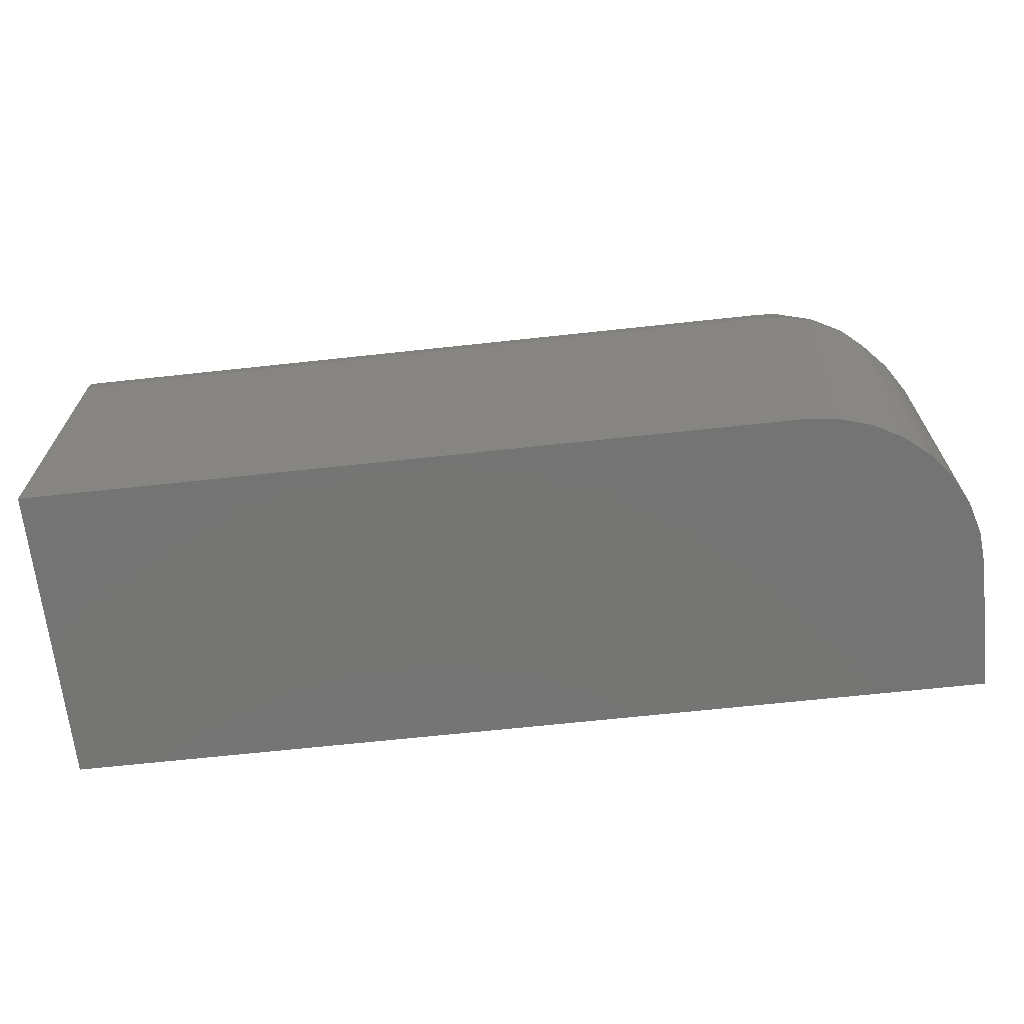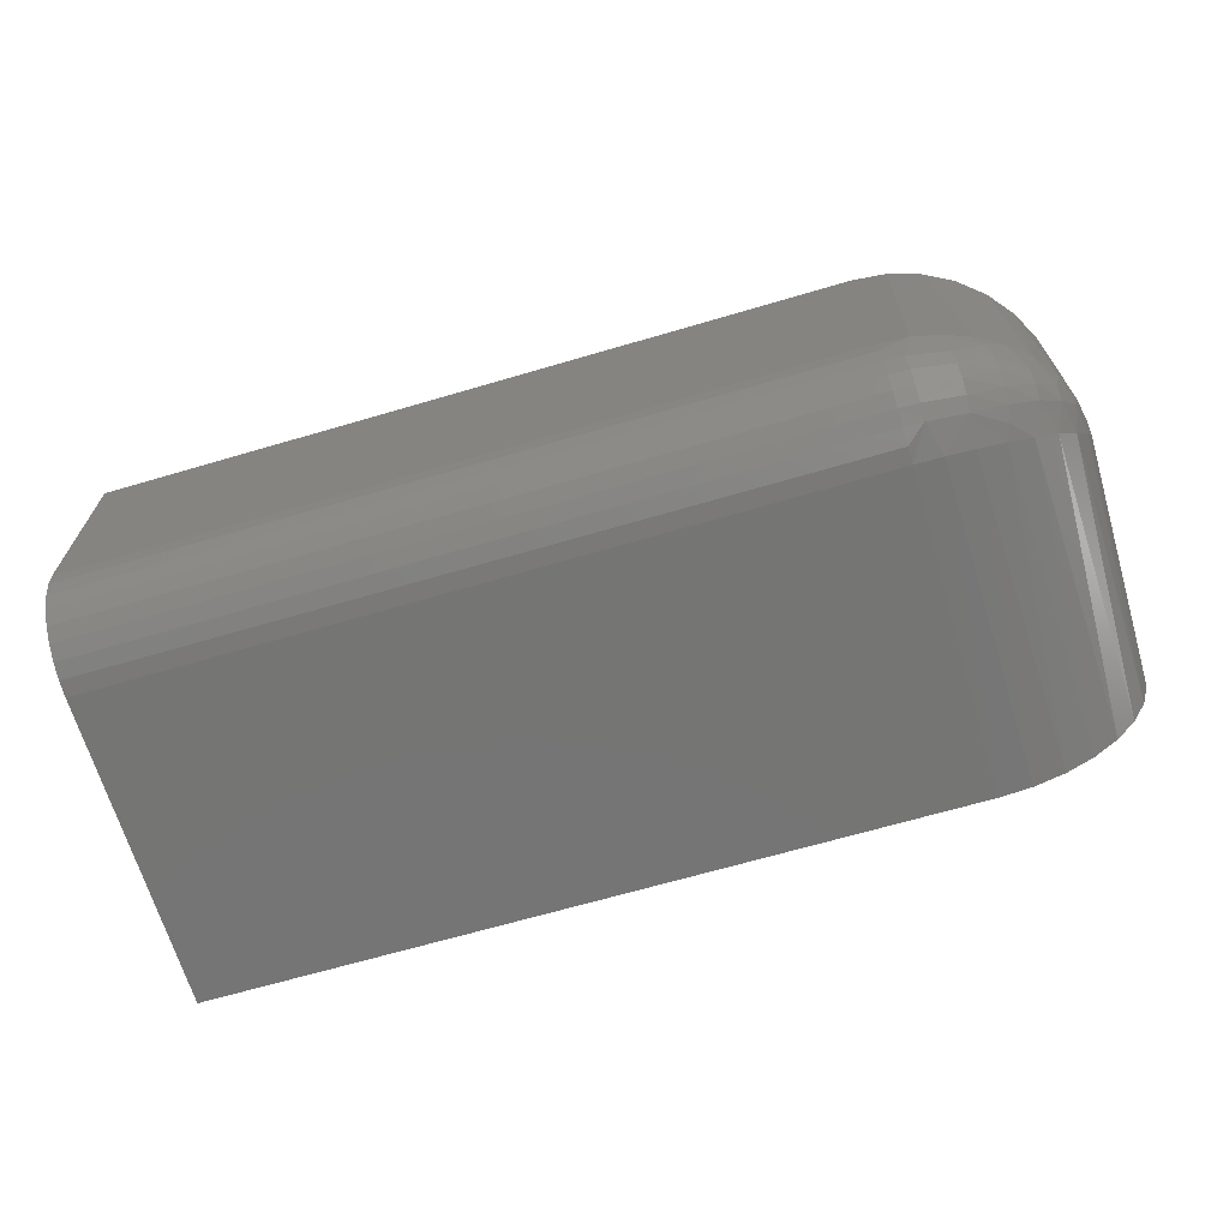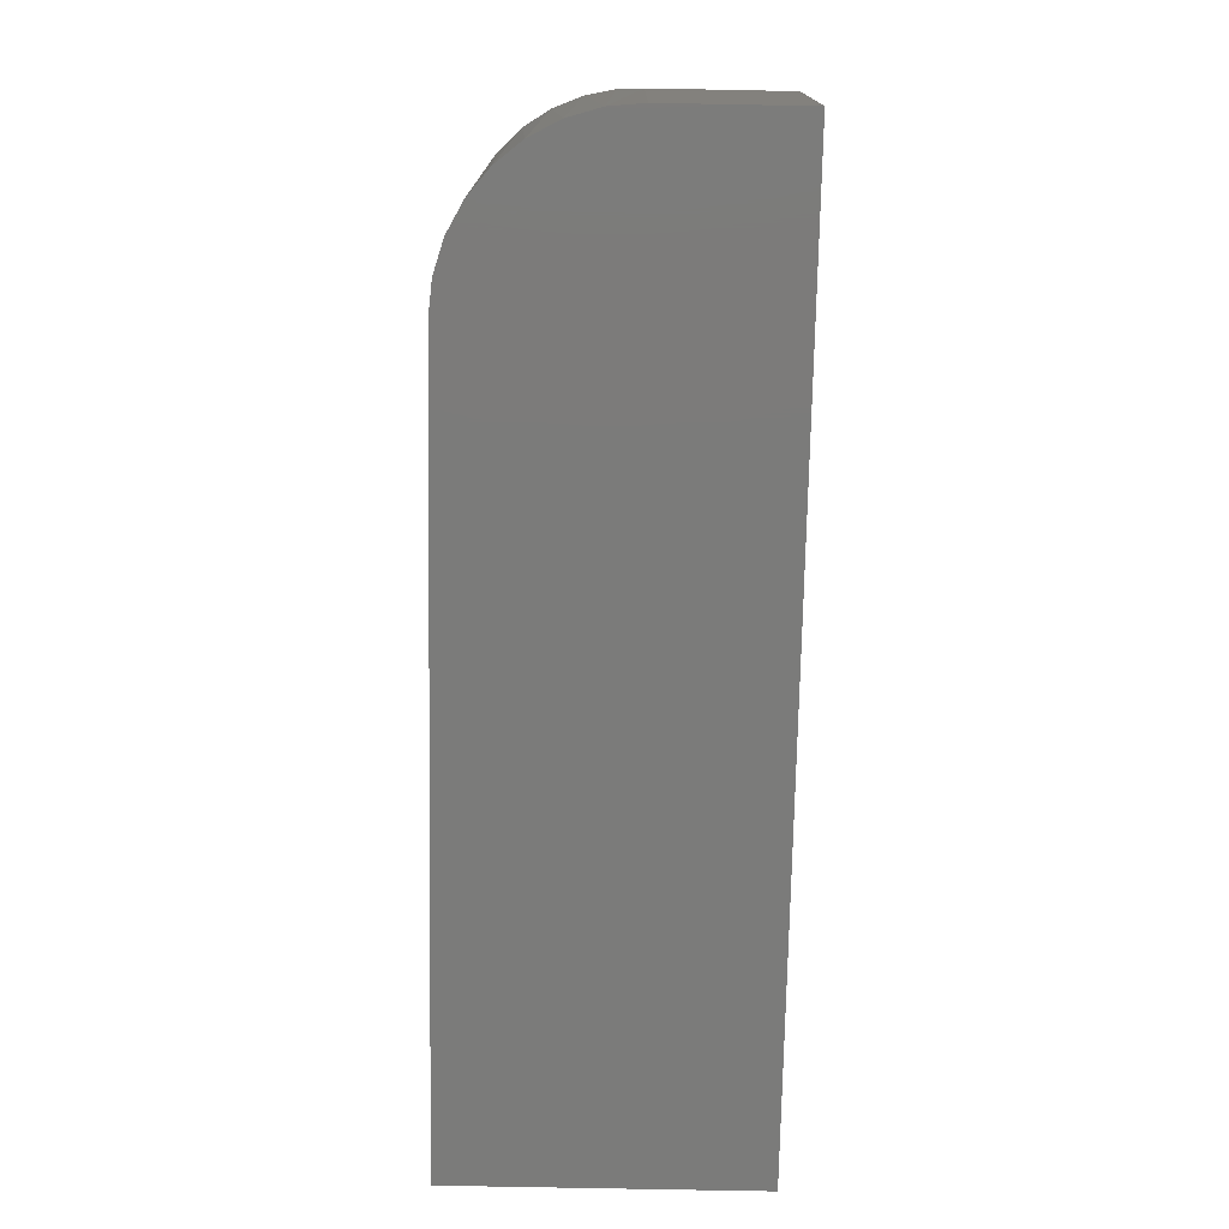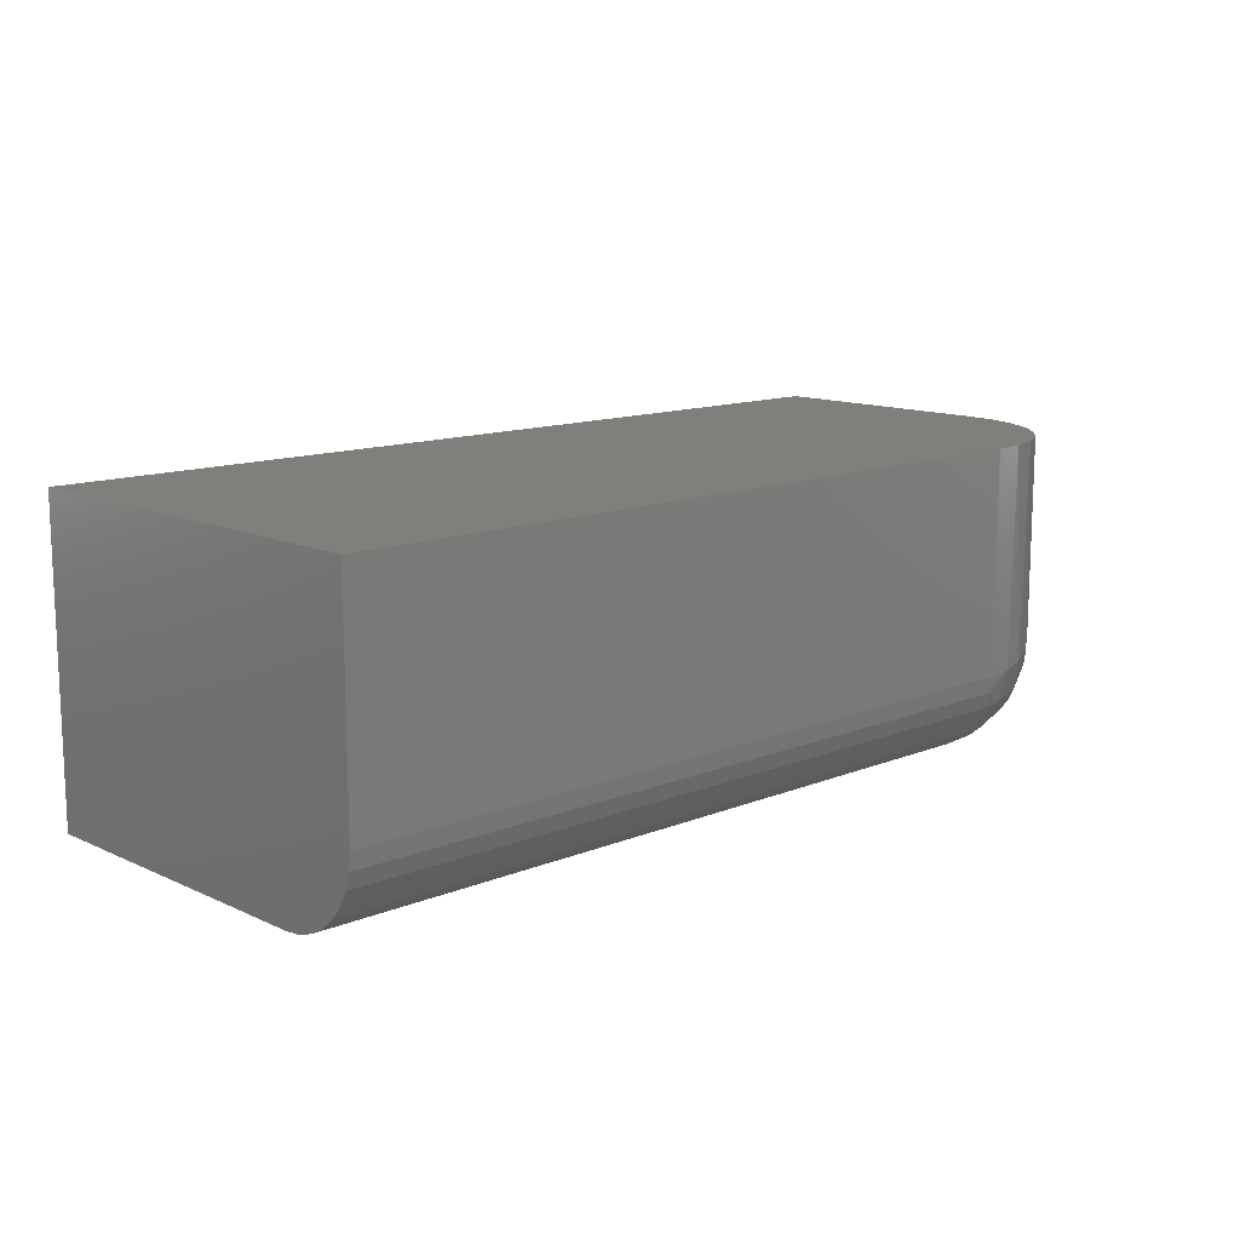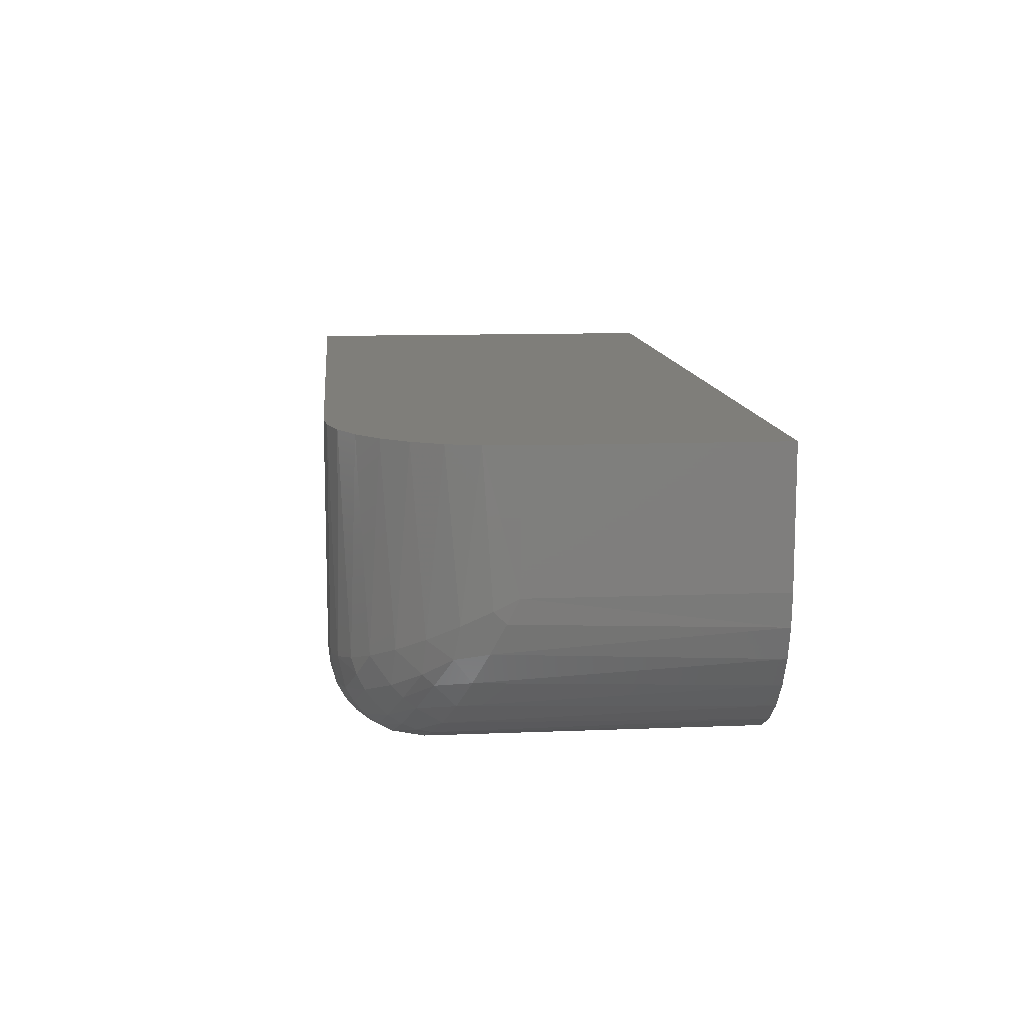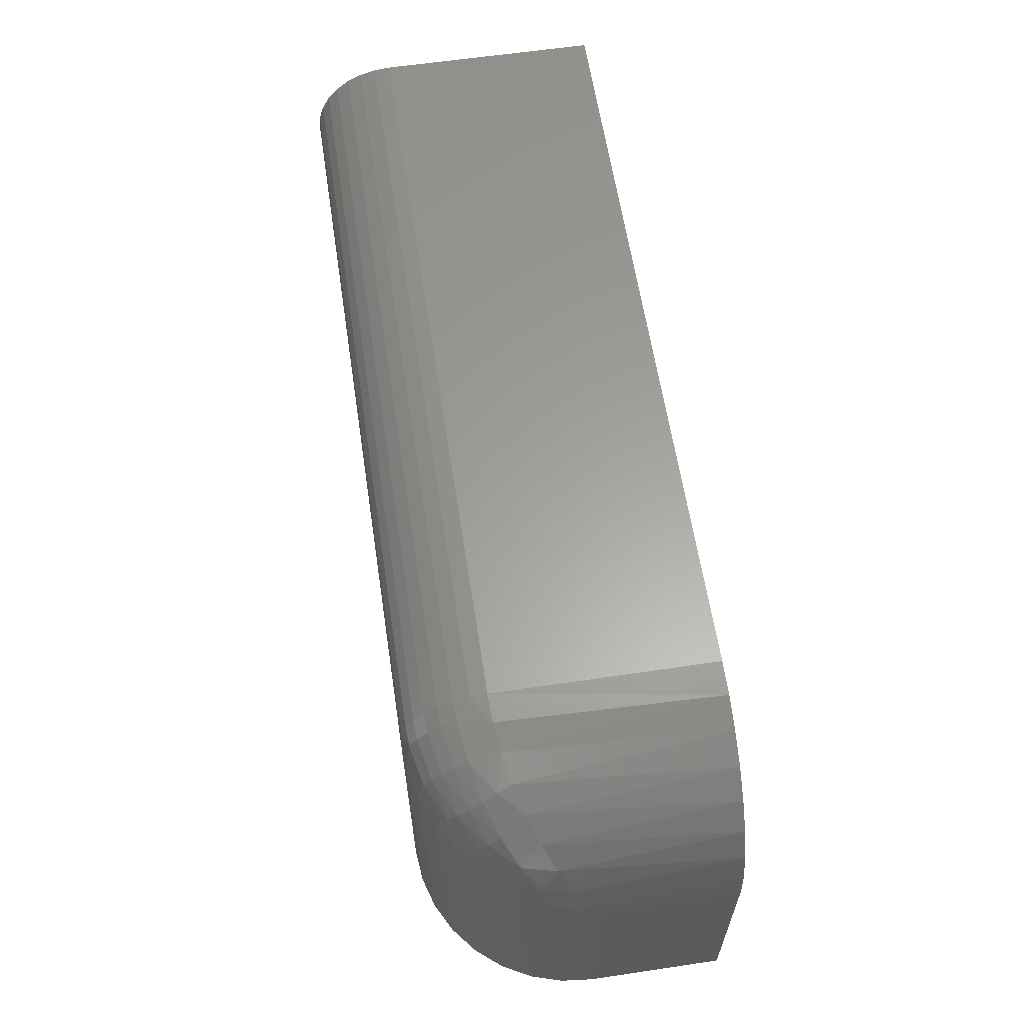
<metadata>
{"format":"stl","ext":"stl","renderer":"f3d","projection":"perspective","resolution":1024,"background":"white","views":[{"elev":-67.0,"azim":-173.8,"up":"+Y"},{"elev":-67.2,"azim":-163.6,"up":"+Z"},{"elev":-74.3,"azim":-91.1,"up":"+Y"},{"elev":12.6,"azim":136.6,"up":"+Z"},{"elev":11.4,"azim":-95.4,"up":"+Z"},{"elev":61.3,"azim":-98.6,"up":"+Y"}]}
</metadata>
<code>
# stl→obj: 79 verts, 154 faces
v -0.3203 -0.04441 0
v -0.6719 -0.04441 0
v -0.3203 -0.03679 0.0007506
v -0.6719 -0.03679 0.0007506
v -0.3203 -0.02946 0.002973
v -0.6719 -0.02946 0.002973
v -0.3203 -0.02271 0.006583
v -0.6719 -0.02271 0.006583
v -0.3203 -0.01679 0.01144
v -0.6719 -0.01679 0.01144
v -0.3203 -0.01193 0.01736
v -0.6719 -0.01193 0.01736
v -0.3203 -0.008319 0.02411
v -0.6719 -0.008319 0.02411
v -0.3203 -0.006096 0.03144
v -0.6719 -0.006096 0.03144
v -0.3203 -0.005345 0.03906
v -0.6719 -0.005345 0.03906
v -0.6719 -0.1953 0
v -0.3203 -0.1953 0
v -0.75 -0.08347 0.1406
v -0.75 -0.08347 0.07812
v -0.75 -0.1953 0.1406
v -0.75 -0.1953 0.07812
v -0.3203 -0.005345 0.1406
v -0.6719 -0.005345 0.1406
v -0.6871 -0.006847 0.1406
v -0.7018 -0.01129 0.1406
v -0.7153 -0.01851 0.1406
v -0.7271 -0.02823 0.1406
v -0.7368 -0.04007 0.1406
v -0.7441 -0.05357 0.1406
v -0.7485 -0.06823 0.1406
v -0.3203 -0.1953 0.1406
v -0.7485 -0.1953 0.06288
v -0.7441 -0.1953 0.04823
v -0.7368 -0.1953 0.03472
v -0.7271 -0.1953 0.02288
v -0.7153 -0.1953 0.01317
v -0.7018 -0.1953 0.005947
v -0.6871 -0.1953 0.001501
v -0.6972 -0.04652 0.004216
v -0.7099 -0.04934 0.009866
v -0.7213 -0.05322 0.01763
v -0.7319 -0.05845 0.02807
v -0.7403 -0.06459 0.04036
v -0.7462 -0.07143 0.05404
v -0.6847 -0.04494 0.001062
v -0.7492 -0.07804 0.06727
v -0.7492 -0.07262 0.0727
v -0.7462 -0.05938 0.06608
v -0.7403 -0.04571 0.05924
v -0.7319 -0.03342 0.0531
v -0.7213 -0.02297 0.04788
v -0.7099 -0.01521 0.044
v -0.6972 -0.009561 0.04117
v -0.6847 -0.006407 0.03959
v -0.6805 -0.02979 0.003425
v -0.7436 -0.05679 0.05144
v -0.7371 -0.04904 0.03879
v -0.7271 -0.04189 0.02621
v -0.7371 -0.04414 0.0437
v -0.7124 -0.0427 0.01205
v -0.7124 -0.0174 0.03735
v -0.7141 -0.02074 0.03095
v -0.7271 -0.03156 0.03655
v -0.6982 -0.03263 0.007282
v -0.6982 -0.01263 0.02728
v -0.6805 -0.00877 0.02445
v -0.7276 -0.03642 0.03107
v -0.7149 -0.02511 0.02502
v -0.7149 -0.03036 0.01977
v -0.7141 -0.03629 0.01539
v -0.699 -0.01626 0.02109
v -0.6993 -0.02091 0.01557
v -0.699 -0.02643 0.01091
v -0.6808 -0.0231 0.007039
v -0.6809 -0.01722 0.01188
v -0.6808 -0.01238 0.01775
f 1 2 3
f 3 2 4
f 3 4 5
f 5 4 6
f 5 6 7
f 7 6 8
f 7 8 9
f 9 8 10
f 9 10 11
f 11 10 12
f 11 12 13
f 13 12 14
f 13 14 15
f 15 14 16
f 15 16 17
f 17 16 18
f 19 2 20
f 20 2 1
f 21 22 23
f 23 22 24
f 25 17 26
f 26 17 18
f 25 26 27
f 25 27 28
f 25 28 29
f 25 29 30
f 25 30 31
f 25 31 32
f 25 32 33
f 25 33 21
f 25 21 23
f 25 23 34
f 24 35 23
f 19 20 34
f 19 34 23
f 19 23 35
f 19 35 36
f 19 36 37
f 19 37 38
f 19 38 39
f 19 39 40
f 19 40 41
f 41 40 42
f 43 42 40
f 40 39 43
f 44 43 39
f 39 38 44
f 44 38 45
f 45 38 37
f 45 37 46
f 46 37 36
f 46 36 47
f 47 36 35
f 2 19 48
f 48 19 41
f 48 41 42
f 24 22 35
f 35 22 49
f 35 49 47
f 22 33 50
f 22 21 33
f 51 50 33
f 33 32 51
f 52 51 32
f 32 31 52
f 53 52 31
f 31 30 53
f 54 53 30
f 30 29 54
f 54 29 55
f 55 29 28
f 55 28 56
f 56 28 27
f 26 18 27
f 27 18 57
f 27 57 56
f 48 58 2
f 58 4 2
f 51 59 47
f 47 50 51
f 49 50 47
f 59 60 46
f 47 59 46
f 51 52 59
f 60 61 45
f 46 60 45
f 52 53 62
f 61 63 44
f 45 61 44
f 54 64 65
f 66 54 65
f 66 53 54
f 62 53 66
f 42 67 48
f 56 57 68
f 64 56 68
f 16 57 18
f 57 16 69
f 68 57 69
f 14 69 16
f 50 49 22
f 52 62 59
f 60 59 62
f 62 66 70
f 70 60 62
f 61 60 70
f 54 55 64
f 66 65 71
f 71 70 66
f 70 71 72
f 72 61 70
f 73 61 72
f 61 73 63
f 43 44 63
f 64 55 56
f 68 65 64
f 65 68 74
f 74 71 65
f 71 74 75
f 75 72 71
f 76 72 75
f 73 72 76
f 67 73 76
f 63 73 67
f 43 63 67
f 42 43 67
f 4 58 6
f 6 58 77
f 6 77 8
f 8 77 78
f 8 78 10
f 10 78 79
f 10 79 12
f 12 79 69
f 12 69 14
f 48 67 58
f 58 67 76
f 58 76 77
f 77 76 75
f 77 75 78
f 78 75 74
f 78 74 79
f 79 74 68
f 79 68 69
f 17 13 15
f 25 34 20
f 25 20 1
f 25 1 3
f 25 3 5
f 25 5 7
f 25 7 9
f 25 9 11
f 25 11 13
f 25 13 17

</code>
